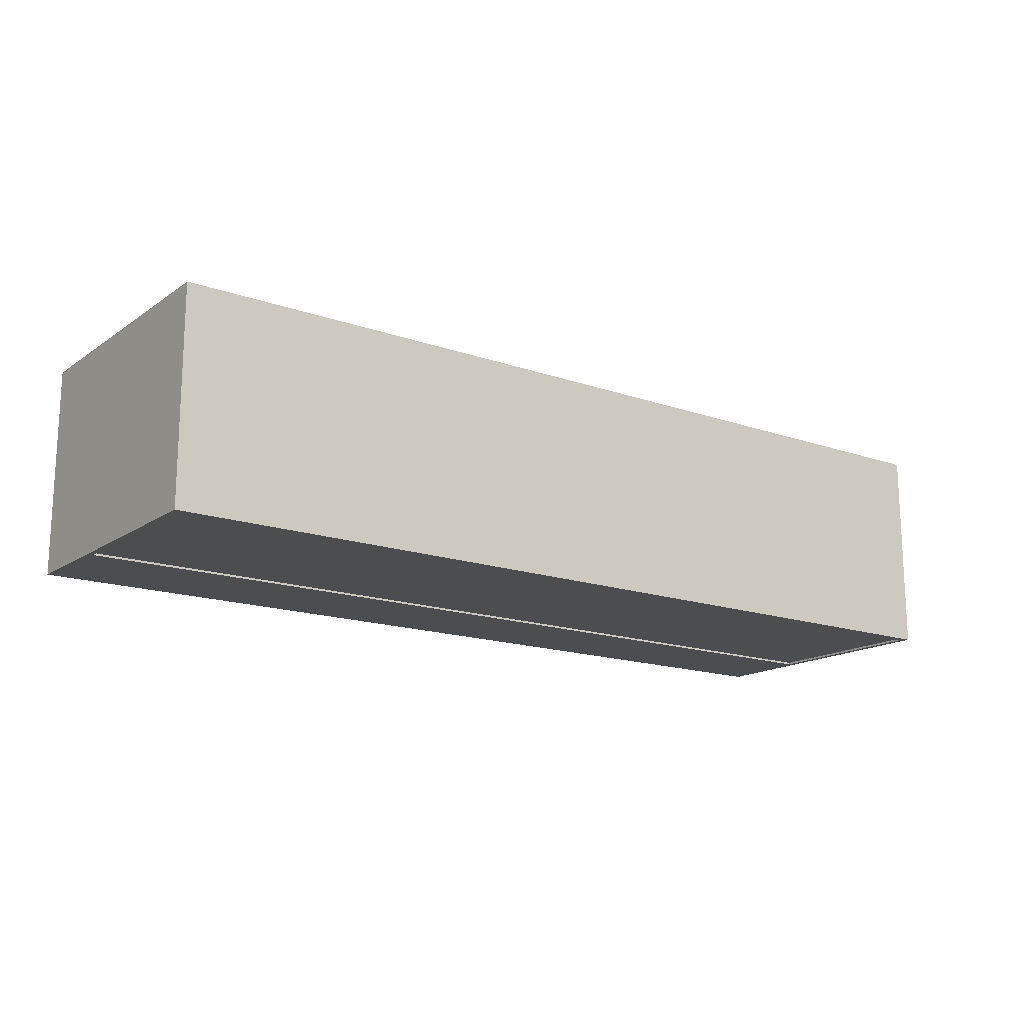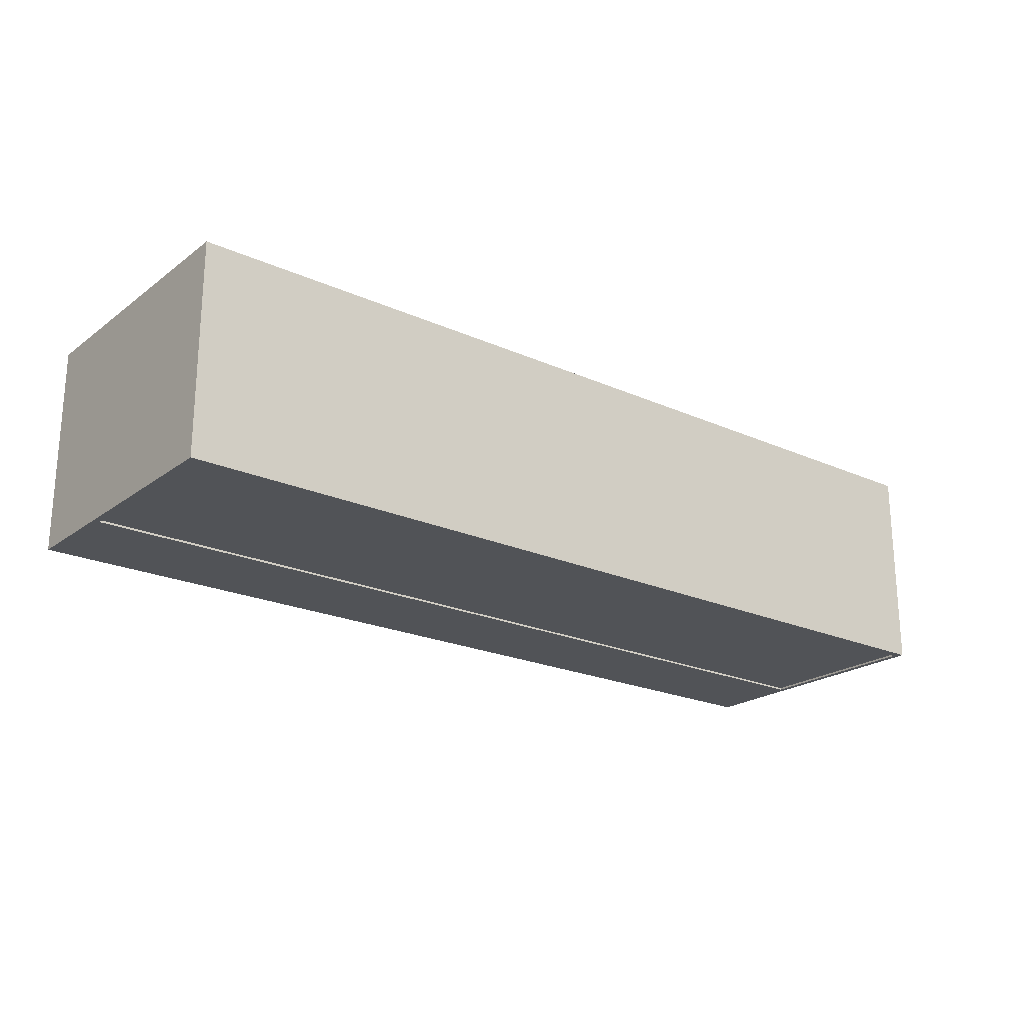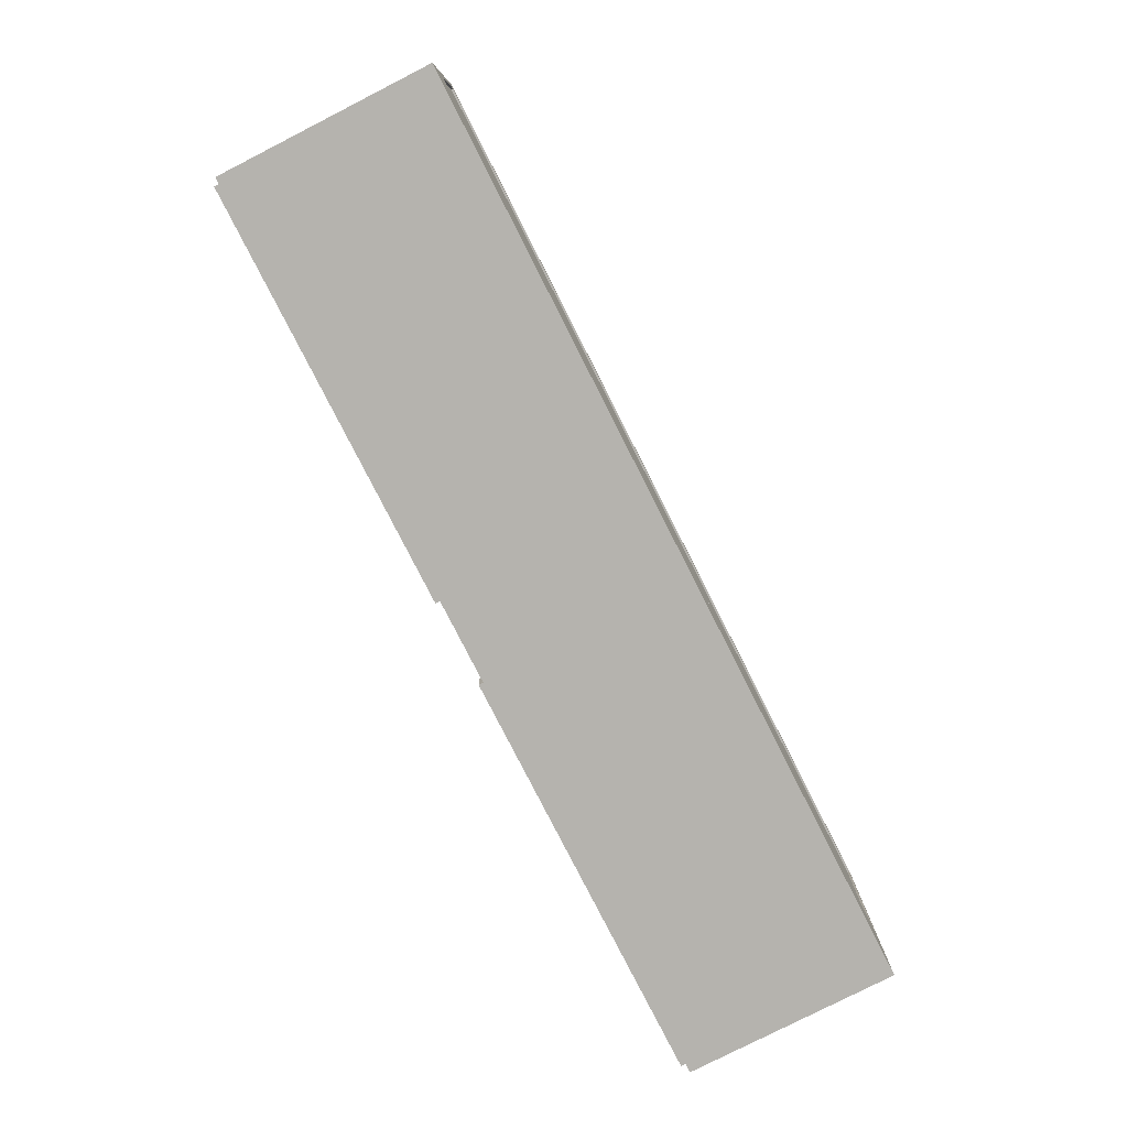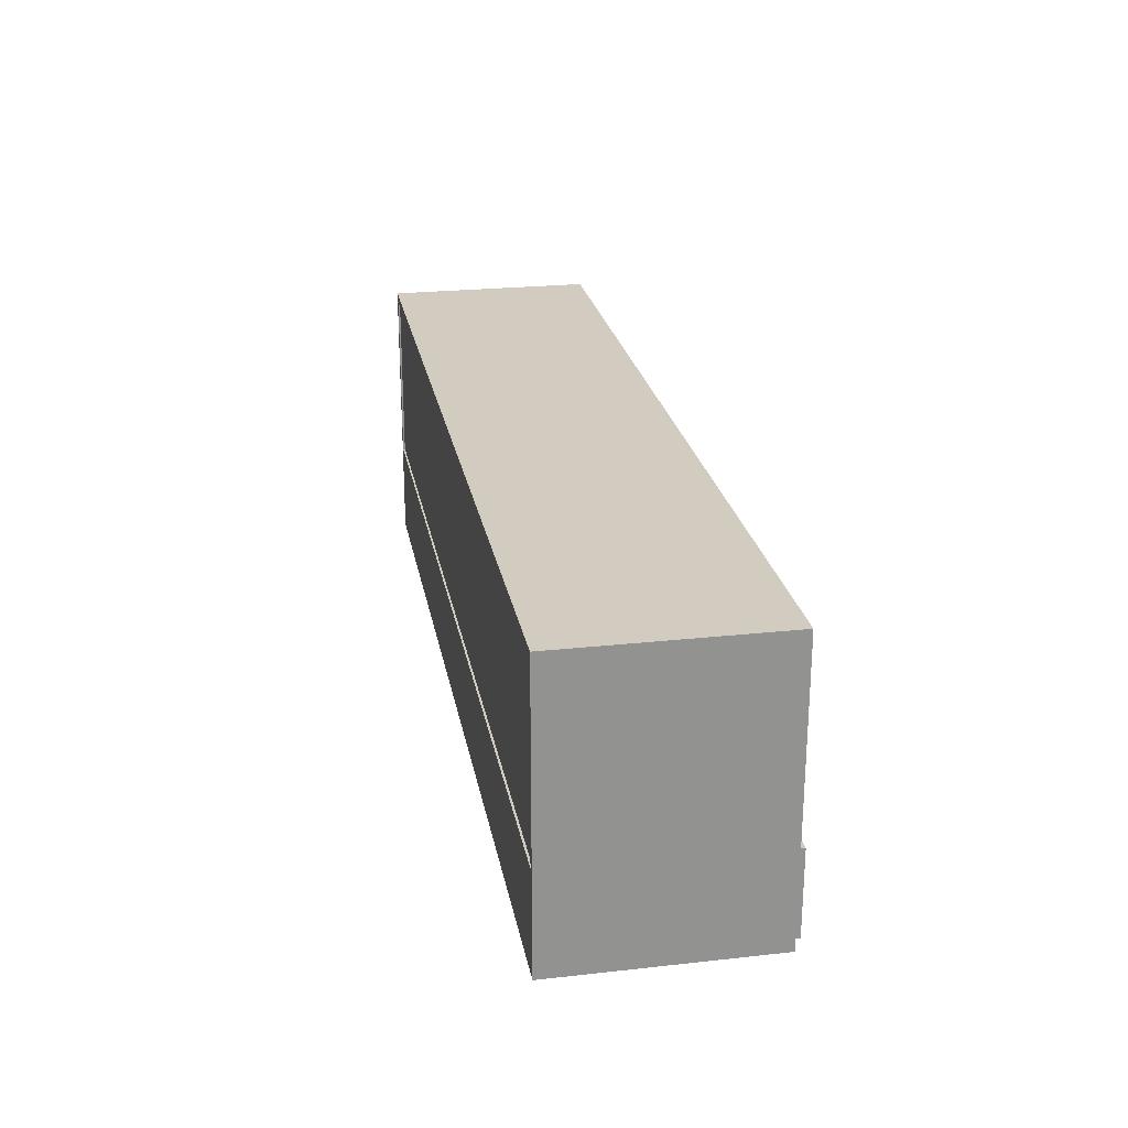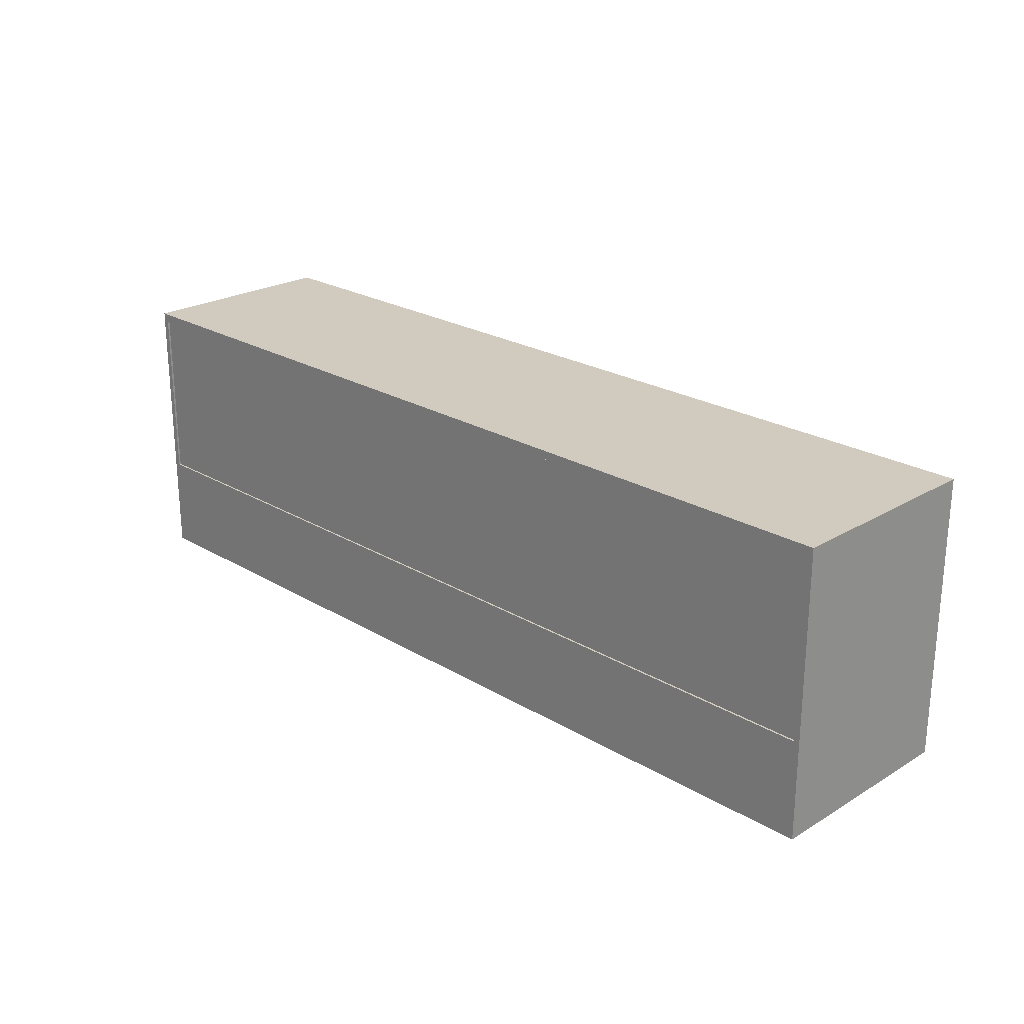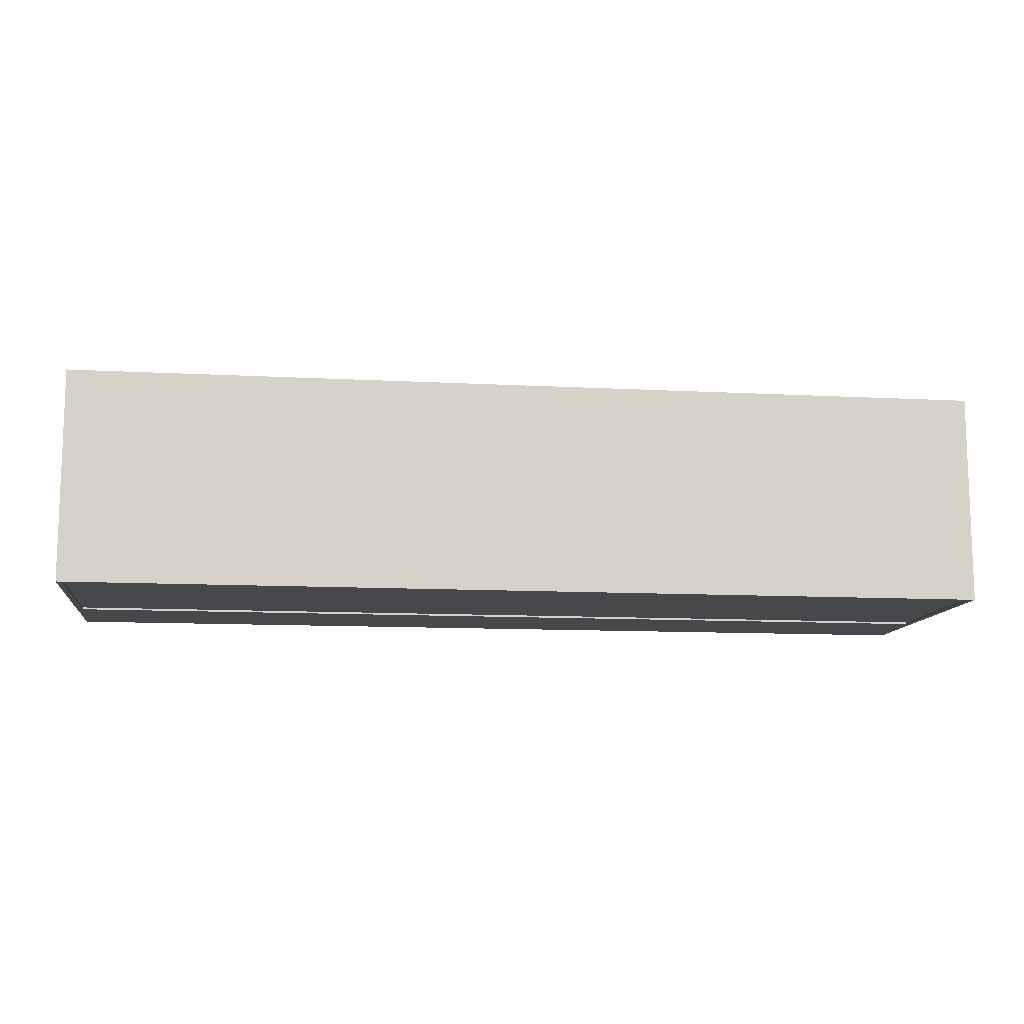
<metadata>
{"format":"obj","ext":"obj","renderer":"f3d","projection":"perspective","resolution":1024,"background":"white","views":[{"elev":-16.0,"azim":144.0,"up":"+Z"},{"elev":-21.8,"azim":141.8,"up":"+Z"},{"elev":-79.9,"azim":117.0,"up":"+Y"},{"elev":24.1,"azim":-100.3,"up":"+Y"},{"elev":23.5,"azim":-135.0,"up":"+Y"},{"elev":-11.4,"azim":172.6,"up":"+Z"}]}
</metadata>
<code>
o tv_stand
g tv_stand
v -10.91 -0.4567 2.533
v -10.91 -0.6095 -2.456
v 10.91 -0.6095 -2.456
v -10.91 -0.4567 -2.456
v 10.91 -0.4567 2.533
v 10.91 -0.4567 -2.456
v -10.91 -0.6095 2.533
v 10.91 -0.6095 2.533
v -10.91 1.774 -2.315
v -10.91 -2.654 -2.315
v 10.91 -2.654 -2.315
v 10.91 1.774 -2.315
v -10.91 1.774 -2.486
v 10.91 1.774 -2.486
v 10.91 -2.654 -2.486
v -10.91 -2.654 -2.486
v -10.91 -4.708 -2.533
v 11.05 -4.908 -2.533
v -11.05 1.929 -2.533
v 11.05 1.929 -2.533
v -10.91 -4.708 2.675
v 11.05 -4.908 2.533
v -11.05 1.929 2.533
v 11.05 1.929 2.533
v -11.05 -4.908 -2.533
v 10.91 -4.708 -2.533
v -10.91 1.729 -2.533
v 10.91 1.729 -2.533
v -11.05 -4.908 2.533
v 10.91 -4.708 2.675
v -10.91 1.729 2.533
v 10.91 1.729 2.533
v 10.91 -2.549 -2.533
v 10.91 -2.549 2.533
v -10.91 -2.549 -2.533
v -10.91 -2.549 2.533
v 11.05 -2.549 2.533
v 11.05 -2.549 -2.533
v -11.05 -2.549 -2.533
v -11.05 -2.549 2.533
v -10.91 -2.702 2.533
v 10.91 -4.708 2.533
v 10.91 -2.702 2.675
v 0.999 -2.702 2.675
v 0.999 -4.708 2.675
v 10.91 -2.702 2.533
v -10.91 -4.708 2.533
v -1.026 -2.702 2.533
v -1.026 -4.708 2.675
v 0.999 -4.708 2.533
v 10.91 -4.708 2.533
v -10.91 -4.708 2.533
v -1.026 -4.708 2.533
v -1.026 -2.702 2.675
v -10.91 -2.702 2.675
v 0.999 -2.702 2.533
f 7 2 3 8
f 8 5 1 7
f 5 6 4 1
f 9 10 11 12
f 13 14 15 16
f 23 40 36 31
f 36 47 42 34
f 26 33 38 18
f 29 47 36 40
f 19 23 24 20
f 24 23 31 32
f 22 37 34 42
f 19 20 28 27
f 20 38 33 28
f 33 35 36 34
f 25 17 26 18
f 39 35 17 25
f 20 24 37 38
f 18 38 37 22
f 28 33 34 32
f 32 31 27 28
f 23 19 39 40
f 27 31 36 35
f 24 32 34 37
f 25 29 40 39
f 19 27 35 39
f 17 35 33 26
f 52 53 49 21
f 22 42 47 29
f 53 48 54 49
f 30 43 44 45
f 48 41 55 54
f 41 52 21 55
f 51 46 43 30
f 46 56 44 43
f 21 49 54 55
f 18 22 29 25
f 50 51 30 45
f 56 50 45 44

</code>
